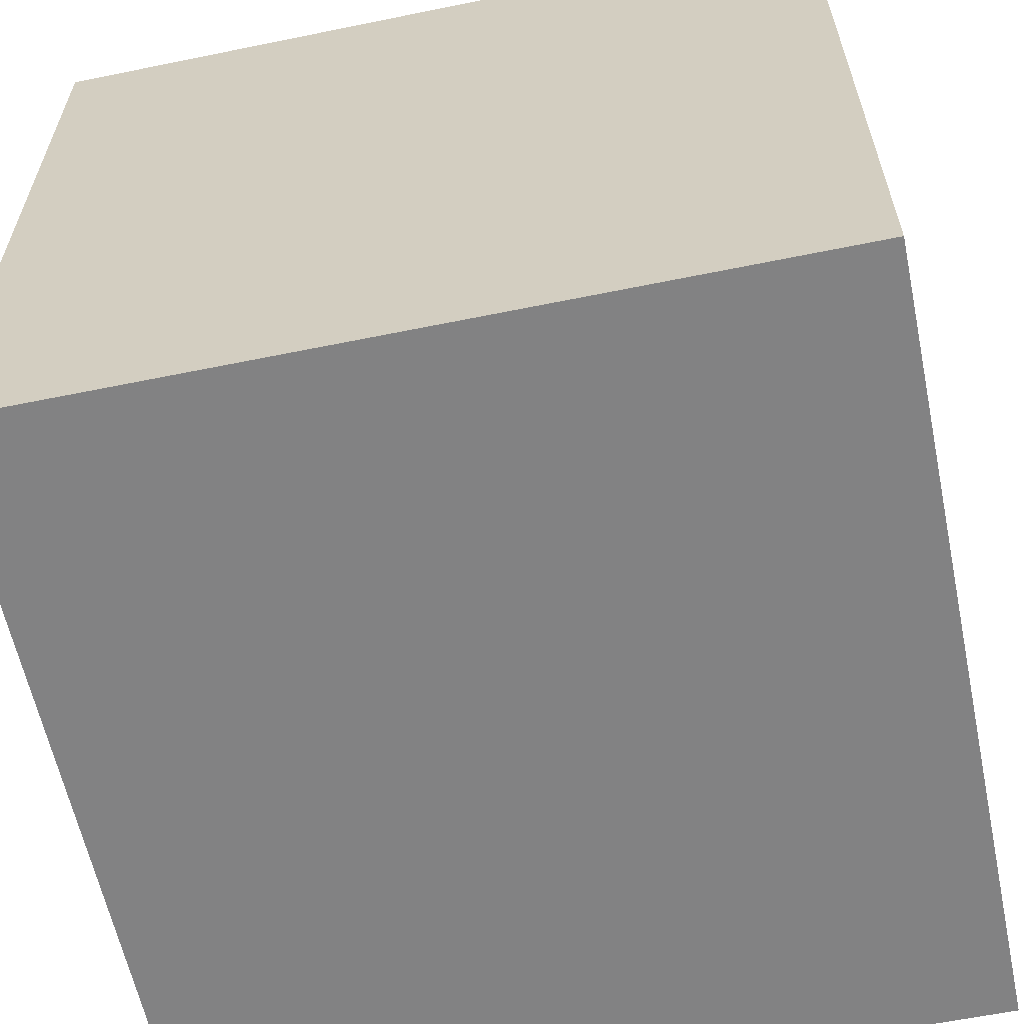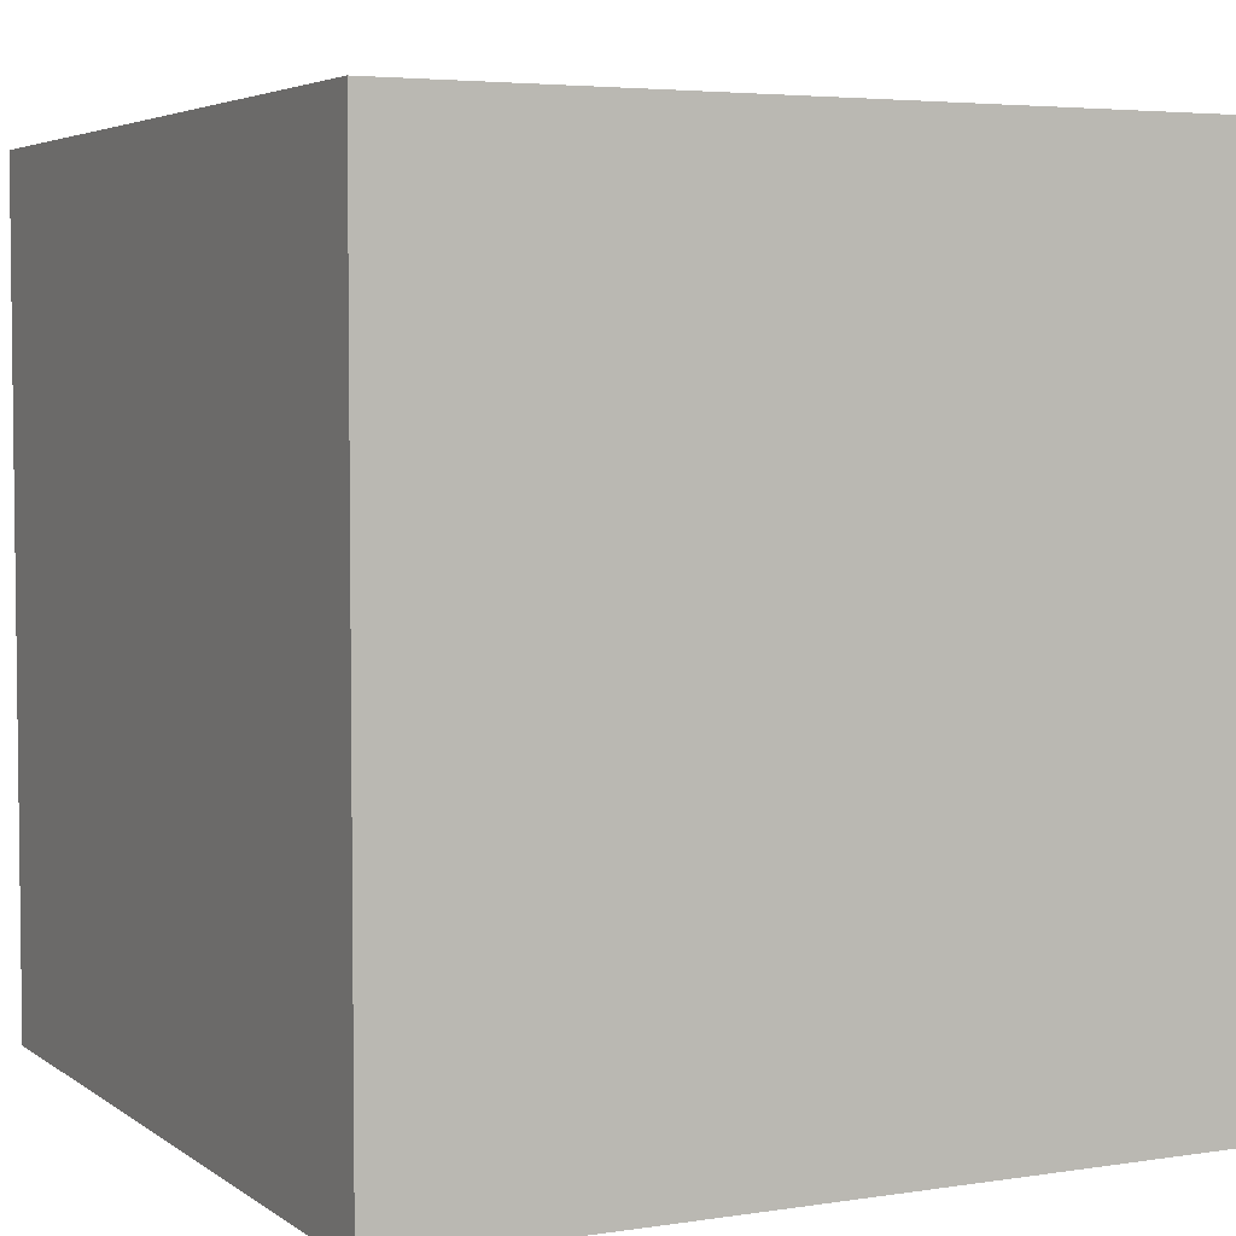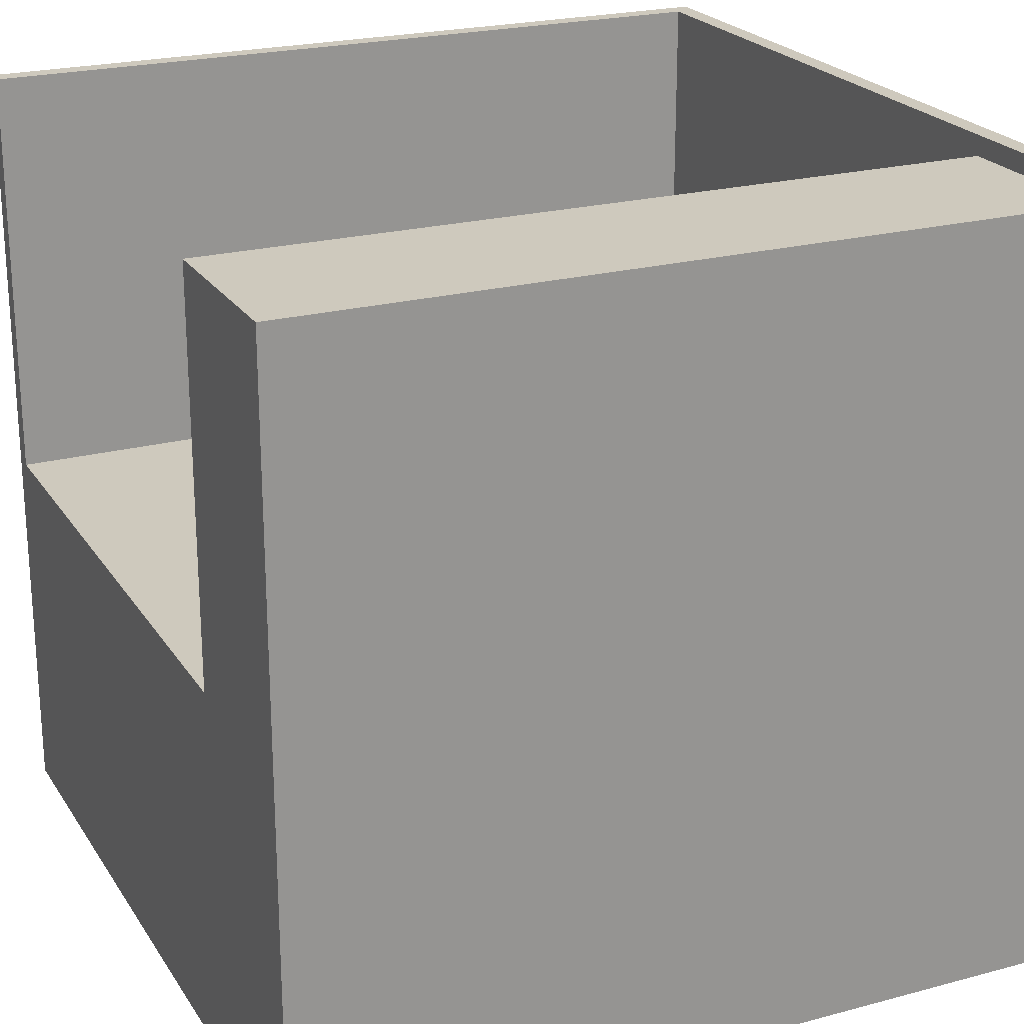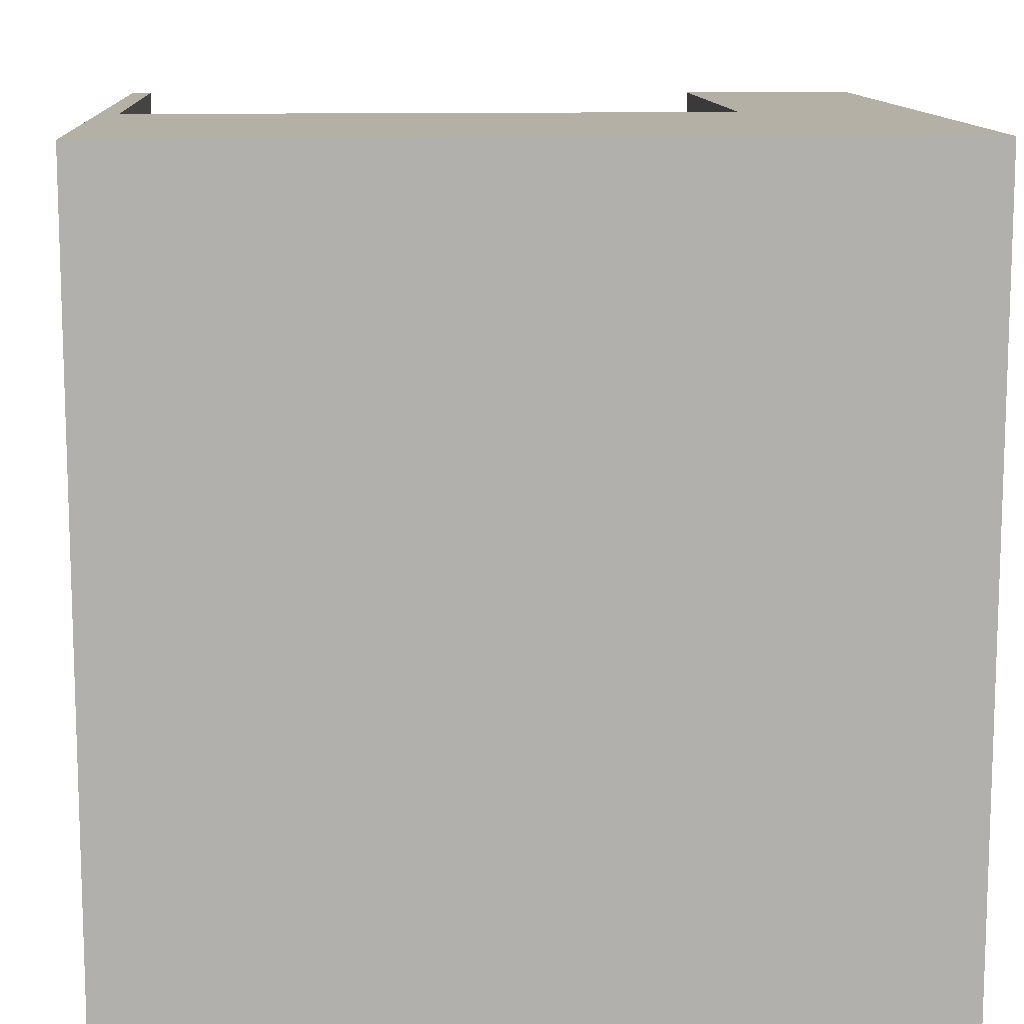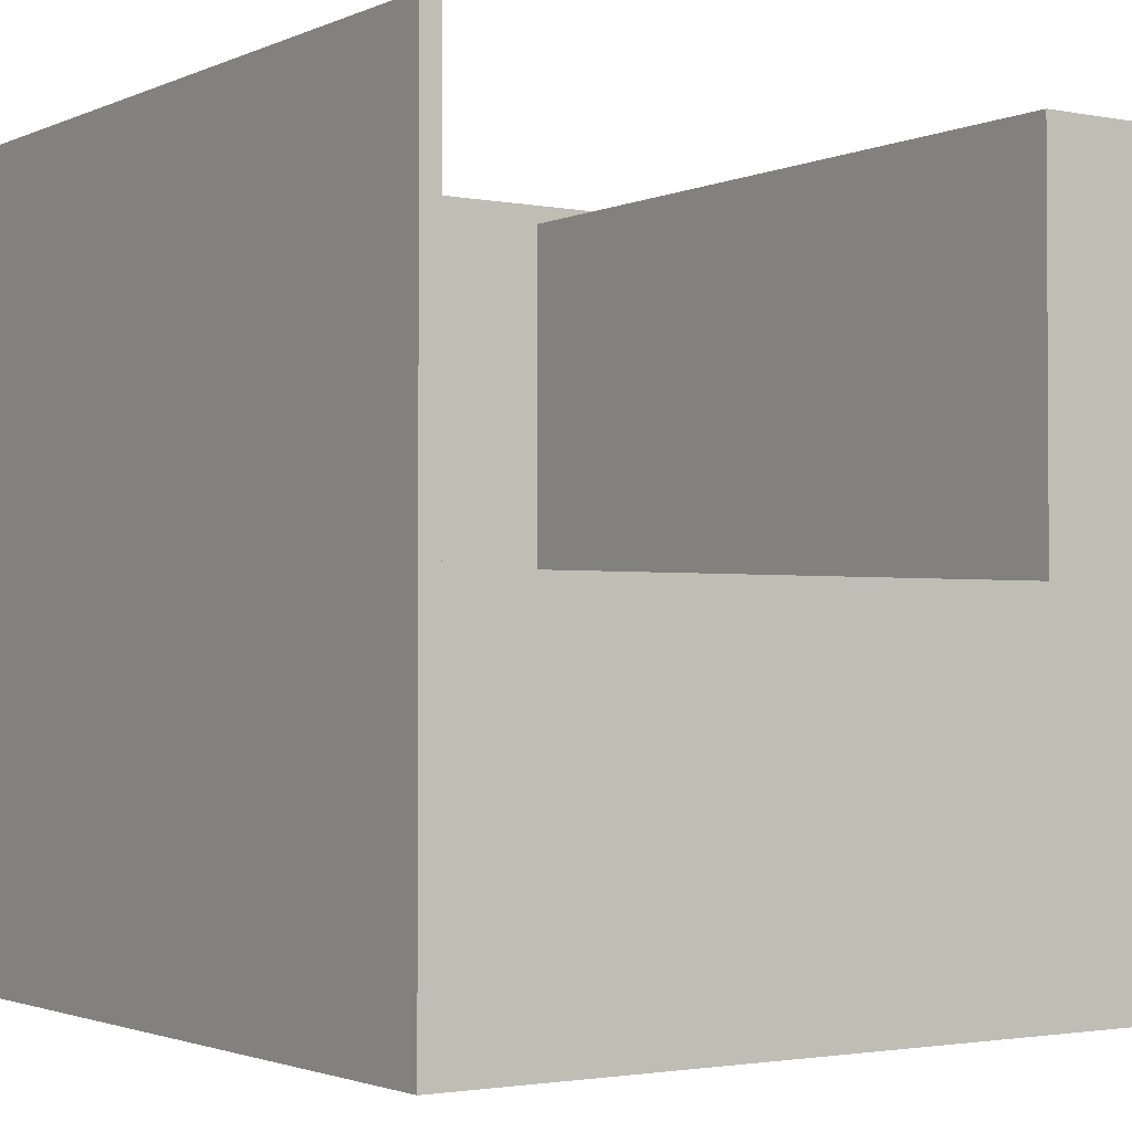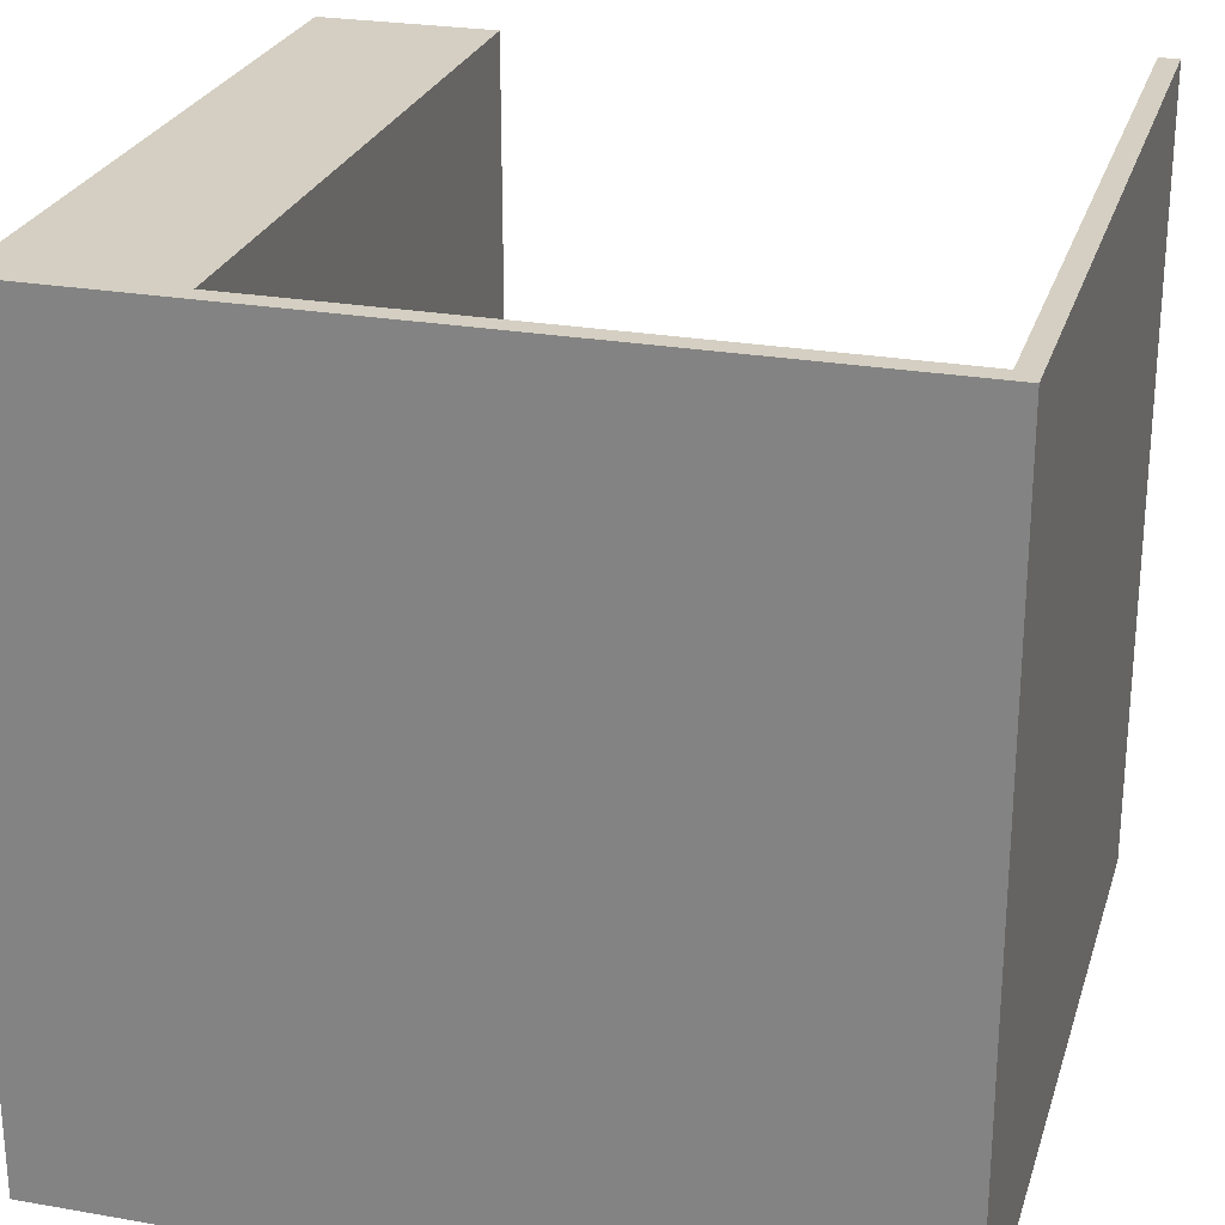
<metadata>
{"format":"obj","ext":"obj","renderer":"f3d","projection":"perspective","resolution":1024,"background":"white","views":[{"elev":-60.8,"azim":11.8,"up":"+Z"},{"elev":4.4,"azim":-116.6,"up":"+Y"},{"elev":22.7,"azim":65.4,"up":"+Y"},{"elev":11.7,"azim":-3.5,"up":"+Z"},{"elev":-2.0,"azim":-34.1,"up":"+Y"},{"elev":25.5,"azim":-164.3,"up":"+Y"}]}
</metadata>
<code>
o
v -2 0 2
v -2 0 -2
v -2 4 2
v -2 4 -2
v 1.1 1.9 2
v 1.1 1.9 -1.9
v 1.1 3.9 2
v 1.1 3.9 -1.9
v -1.9 1.9 2
v -1.9 1.9 -1.9
v -1.9 4 2
v -1.9 4 -1.9
v 2 0 2
v 2 0 -2
v 2 1.9 2
v 2 1.9 -1.9
v 2 3.9 2
v 2 3.9 -1.9
v 2 4 -1.9
v 2 4 -2
v -2 0 2
v -2 4 2
v -1.9 1.8 2
v -1.9 1.9 2
v -1.9 4 2
v 1.1 1.8 2
v 1.1 1.9 2
v 1.1 3.9 2
v 2 0 2
v 2 1.9 2
v 2 3.9 2
v -1.9 1.9 -1.9
v -1.9 4 -1.9
v 1.1 1.9 -1.9
v 1.1 3.9 -1.9
v 2 3.9 -1.9
v 2 4 -1.9
v -2 0 -2
v -2 4 -2
v 2 0 -2
v 2 4 -2
v -2 0 2
v 2 0 2
v -2 0 -2
v 2 0 -2
v -1.9 1.9 2
v 1.1 1.9 2
v -1.9 1.9 -1.9
v 1.1 1.9 -1.9
v 1.1 3.9 2
v 2 3.9 2
v 1.1 3.9 -1.9
v 2 3.9 -1.9
v -2 4 2
v -1.9 4 2
v -1.9 4 -1.9
v 2 4 -1.9
v -2 4 -2
v 2 4 -2
f 3 2 1
f 4 2 3
f 7 6 5
f 8 6 7
f 9 10 11
f 11 10 12
f 13 14 15
f 15 14 16
f 15 16 17
f 16 14 18
f 17 16 18
f 18 14 19
f 19 14 20
f 23 22 21
f 24 22 23
f 25 22 24
f 26 23 21
f 26 24 23
f 27 24 26
f 29 26 21
f 29 27 26
f 30 28 27
f 30 27 29
f 31 28 30
f 34 33 32
f 35 33 34
f 36 33 35
f 37 33 36
f 38 39 40
f 40 39 41
f 44 43 42
f 45 43 44
f 46 47 48
f 48 47 49
f 50 51 52
f 52 51 53
f 54 55 56
f 54 56 58
f 56 57 58
f 58 57 59

</code>
